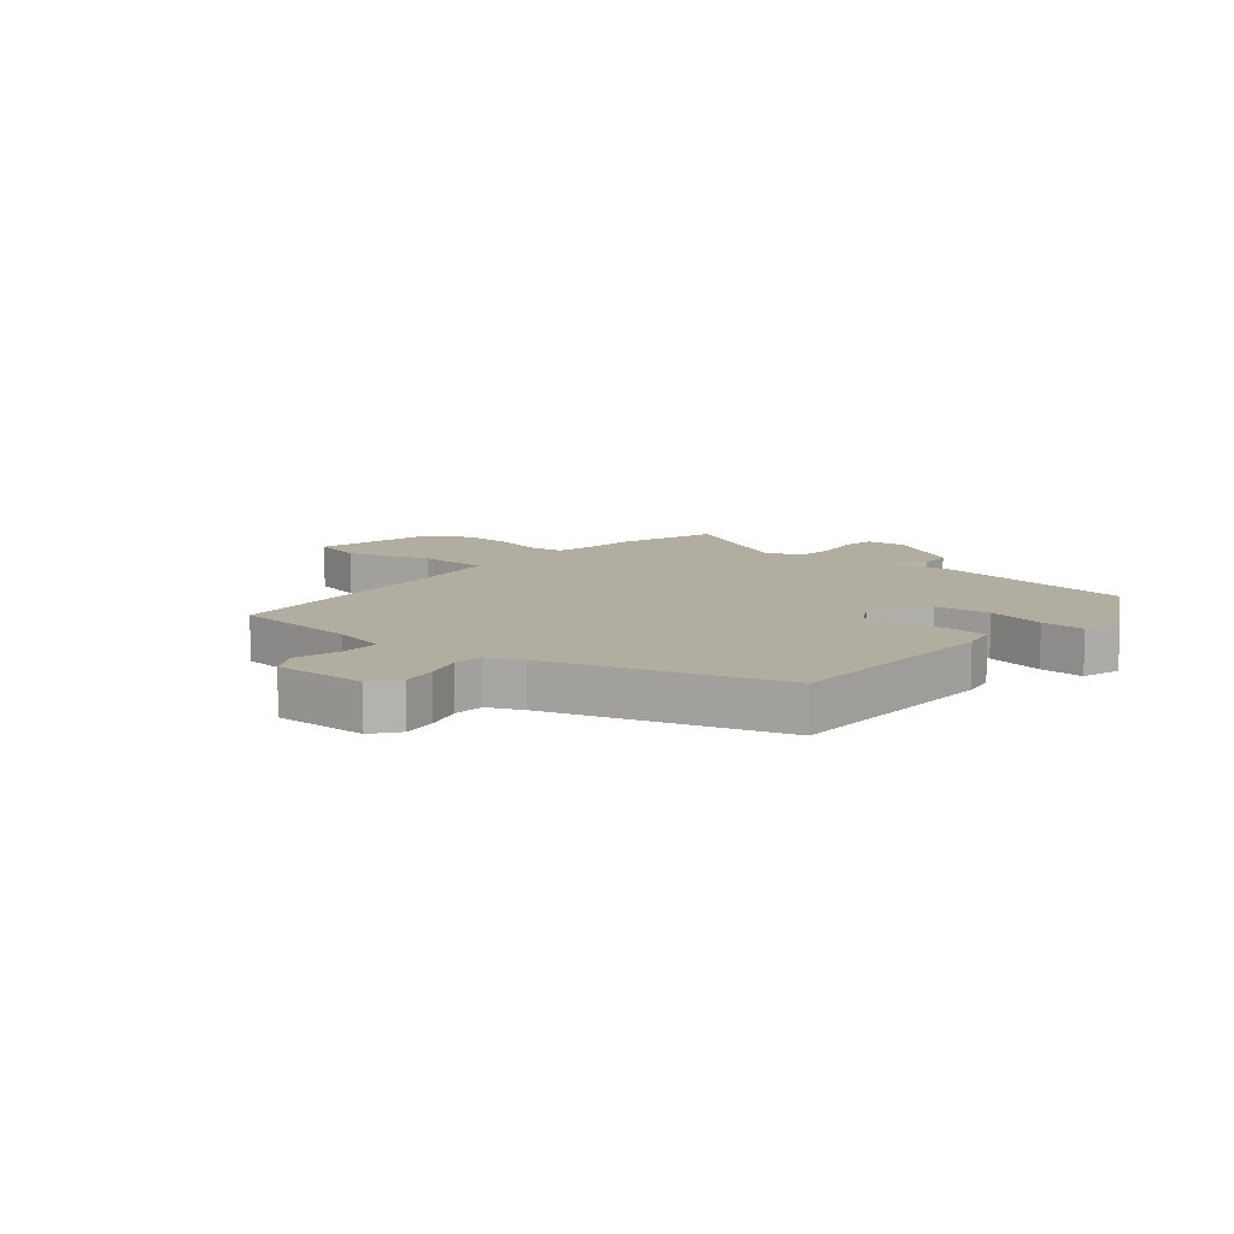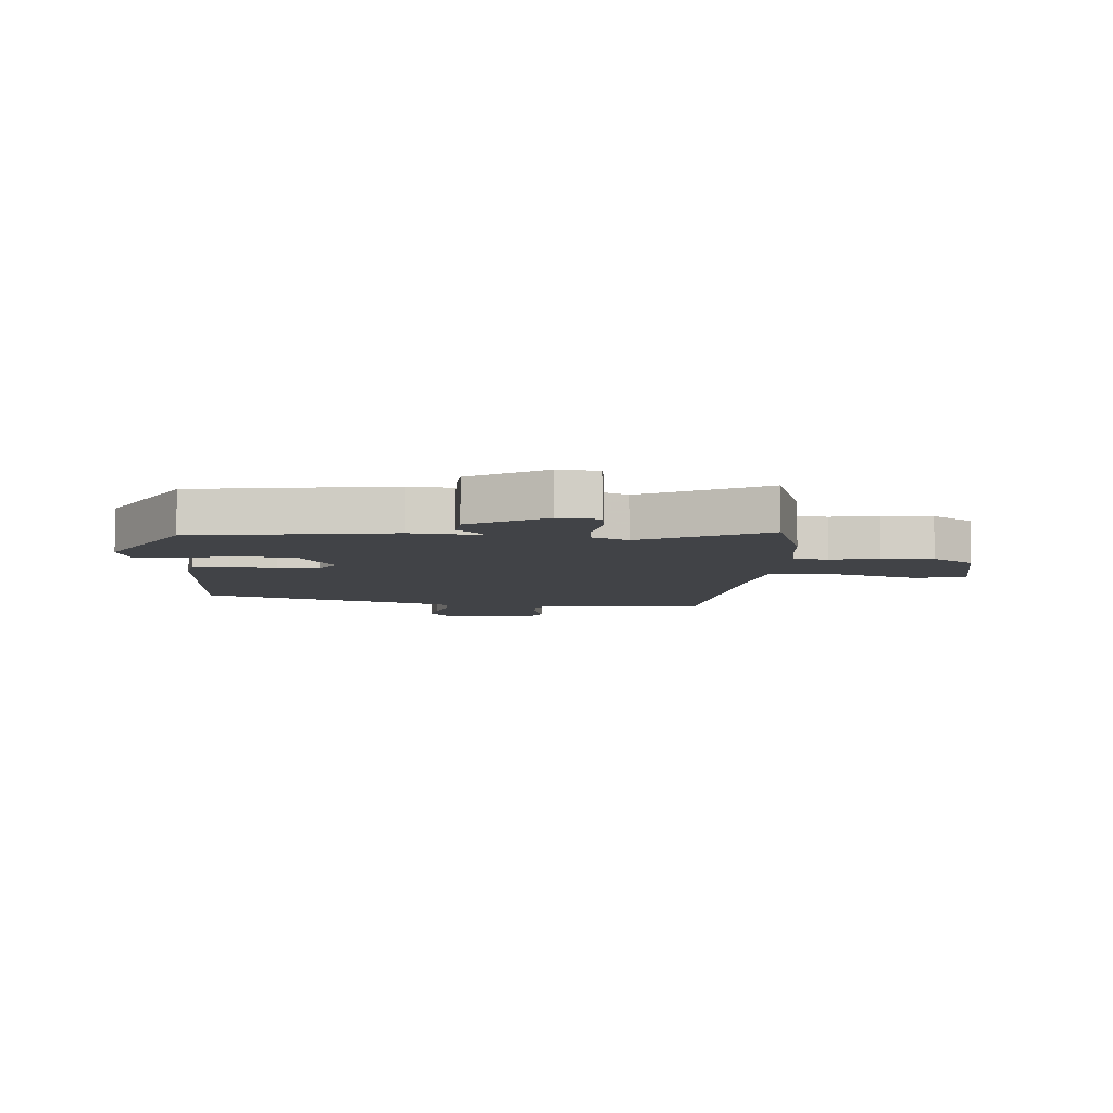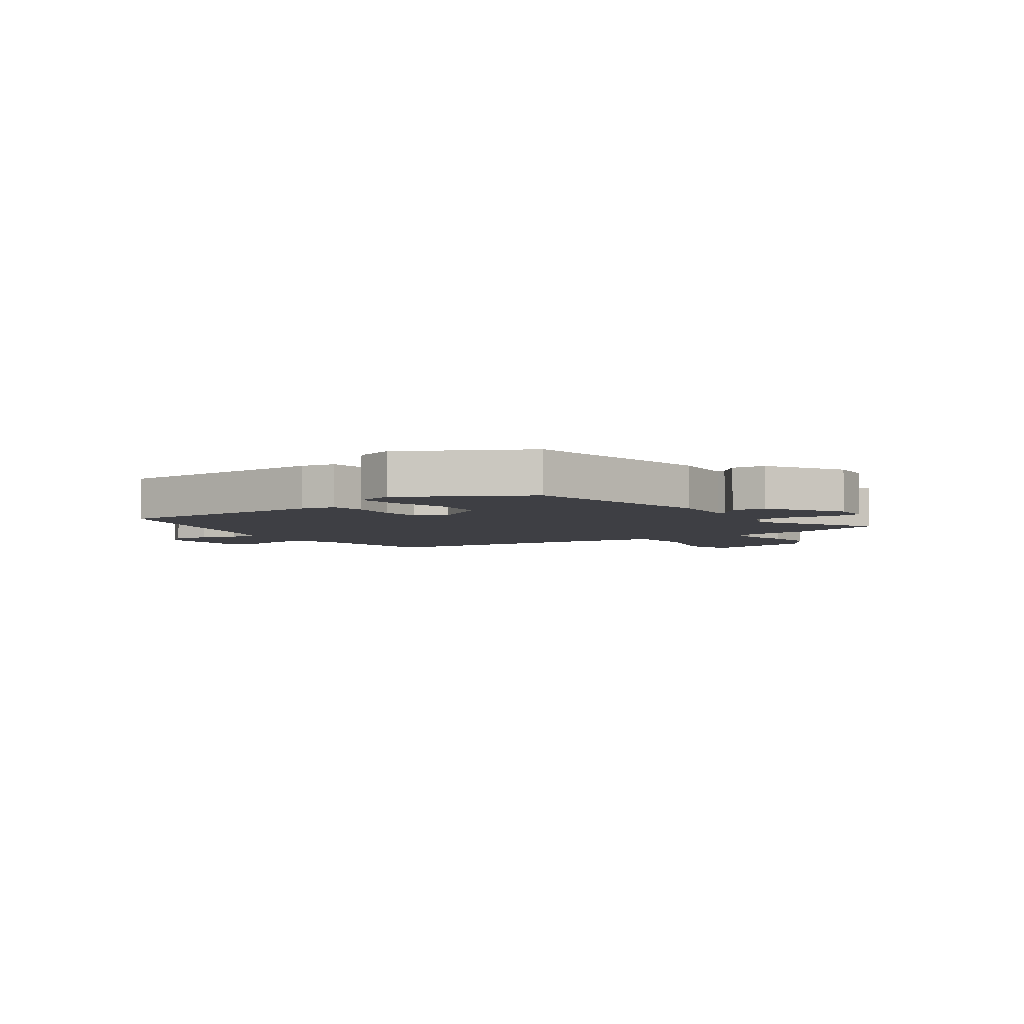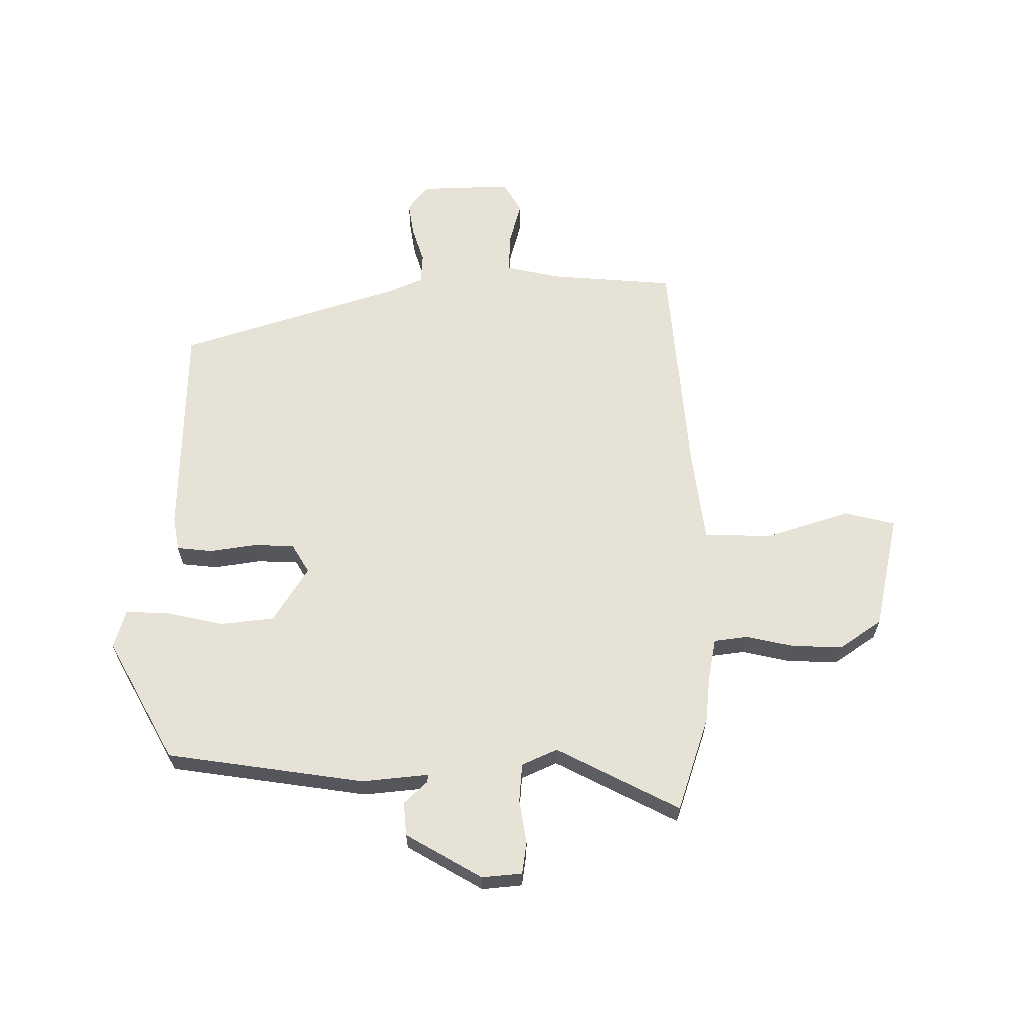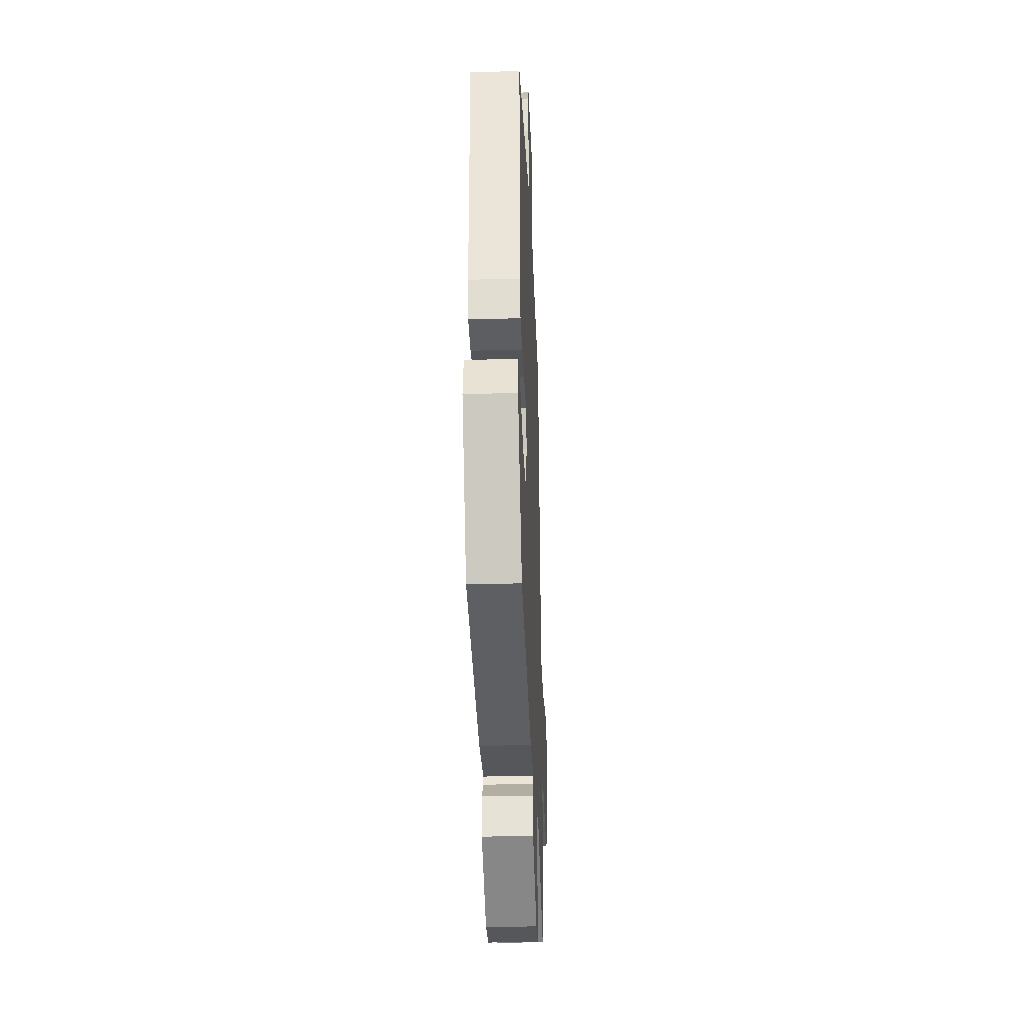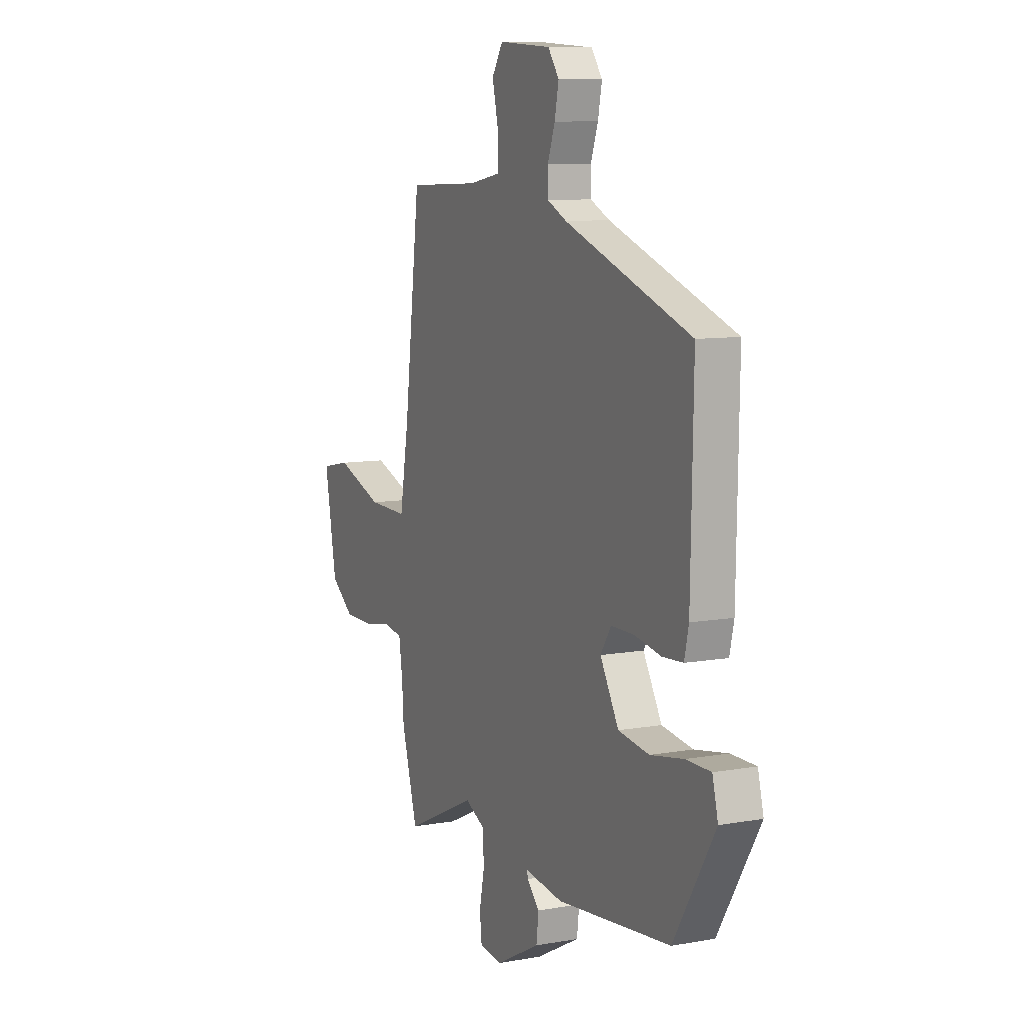
<metadata>
{"format":"obj","ext":"obj","renderer":"f3d","projection":"perspective","resolution":1024,"background":"white","views":[{"elev":10.4,"azim":42.3,"up":"+Y"},{"elev":-7.1,"azim":178.0,"up":"+Y"},{"elev":-4.4,"azim":127.9,"up":"+Y"},{"elev":63.2,"azim":-178.1,"up":"+Y"},{"elev":-34.8,"azim":92.2,"up":"+Z"},{"elev":9.2,"azim":64.7,"up":"+Z"}]}
</metadata>
<code>
v 0.423 0.07 -0.512
v 0.079 0.07 -0.549
v -0.036 0.07 -0.533
v -0.034 0.07 -0.547
v 0.004 0.07 -0.586
v -0.003 0.07 -0.644
v -0.137 0.07 -0.715
v -0.206 0.07 -0.706
v -0.212 0.07 -0.65
v -0.197 0.07 -0.575
v -0.2 0.07 -0.509
v -0.26 0.07 -0.479
v -0.477 0.07 -0.58
v -0.525 0.07 -0.414
v -0.53 0.07 -0.336
v -0.541 0.07 -0.261
v -0.599 0.07 -0.251
v -0.682 0.07 -0.266
v -0.77 0.07 -0.266
v -0.841 0.07 -0.213
v -0.877 0.07 -0.012
v -0.788 0.07 0.006
v -0.647 0.07 -0.045
v -0.528 0.07 -0.048
v -0.501 0.07 0.111
v -0.453 0.07 0.505
v -0.235 0.07 0.514
v -0.142 0.07 0.531
v -0.141 0.07 0.597
v -0.159 0.07 0.675
v -0.126 0.07 0.727
v 0.032 0.07 0.716
v 0.065 0.07 0.67
v 0.053 0.07 0.61
v 0.031 0.07 0.549
v 0.032 0.07 0.497
v 0.09 0.07 0.469
v 0.47 0.07 0.331
v 0.463 0.07 -0.049
v 0.45 0.07 -0.107
v 0.388 0.07 -0.111
v 0.308 0.07 -0.096
v 0.238 0.07 -0.096
v 0.206 0.07 -0.145
v 0.262 0.07 -0.243
v 0.355 0.07 -0.257
v 0.455 0.07 -0.239
v 0.53 0.07 -0.239
v 0.547 0.07 -0.307
v 0.423 0 -0.512
v 0.079 0 -0.549
v -0.036 0 -0.533
v -0.034 0 -0.547
v 0.004 0 -0.586
v -0.003 0 -0.644
v -0.137 0 -0.715
v -0.206 0 -0.706
v -0.212 0 -0.65
v -0.197 0 -0.575
v -0.2 0 -0.509
v -0.26 0 -0.479
v -0.477 0 -0.58
v -0.525 0 -0.414
v -0.53 0 -0.336
v -0.541 0 -0.261
v -0.599 0 -0.251
v -0.682 0 -0.266
v -0.77 0 -0.266
v -0.841 0 -0.213
v -0.877 0 -0.012
v -0.788 0 0.006
v -0.647 0 -0.045
v -0.528 0 -0.048
v -0.501 0 0.111
v -0.453 0 0.505
v -0.235 0 0.514
v -0.142 0 0.531
v -0.141 0 0.597
v -0.159 0 0.675
v -0.126 0 0.727
v 0.032 0 0.716
v 0.065 0 0.67
v 0.053 0 0.61
v 0.031 0 0.549
v 0.032 0 0.497
v 0.09 0 0.469
v 0.47 0 0.331
v 0.463 0 -0.049
v 0.45 0 -0.107
v 0.388 0 -0.111
v 0.308 0 -0.096
v 0.238 0 -0.096
v 0.206 0 -0.145
v 0.262 0 -0.243
v 0.355 0 -0.257
v 0.455 0 -0.239
v 0.53 0 -0.239
v 0.547 0 -0.307
f 1 2 3
f 49 1 3
f 48 49 3
f 47 48 3
f 46 47 3
f 45 46 3
f 44 45 3
f 40 41 42
f 39 40 42
f 38 39 42
f 37 38 42
f 36 37 42 43
f 33 34 35
f 32 33 35
f 31 32 35
f 30 31 35
f 29 30 35
f 28 29 35 36
f 36 43 44
f 28 36 44
f 27 28 44
f 21 22 23
f 20 21 23
f 19 20 23
f 18 19 23
f 17 18 23
f 16 17 23 24
f 15 16 24 25
f 26 27 44
f 25 26 44
f 15 25 44
f 14 15 44
f 13 14 44
f 12 13 44
f 8 9 10
f 7 8 10
f 6 7 10
f 5 6 10
f 4 5 10
f 11 12 44 3
f 3 4 10 11
f 52 51 50
f 52 50 98
f 52 98 97
f 52 97 96
f 52 96 95
f 52 95 94
f 52 94 93
f 91 90 89
f 91 89 88
f 91 88 87
f 91 87 86
f 92 91 86 85
f 84 83 82
f 84 82 81
f 84 81 80
f 84 80 79
f 84 79 78
f 85 84 78 77
f 93 92 85
f 93 85 77
f 93 77 76
f 72 71 70
f 72 70 69
f 72 69 68
f 72 68 67
f 72 67 66
f 73 72 66 65
f 74 73 65 64
f 93 76 75
f 93 75 74
f 93 74 64
f 93 64 63
f 93 63 62
f 93 62 61
f 59 58 57
f 59 57 56
f 59 56 55
f 59 55 54
f 59 54 53
f 52 93 61 60
f 60 59 53 52
f 1 50 51 2
f 2 51 52 3
f 3 52 53 4
f 4 53 54 5
f 5 54 55 6
f 6 55 56 7
f 7 56 57 8
f 8 57 58 9
f 9 58 59 10
f 10 59 60 11
f 11 60 61 12
f 12 61 62 13
f 13 62 63 14
f 14 63 64 15
f 15 64 65 16
f 16 65 66 17
f 17 66 67 18
f 18 67 68 19
f 19 68 69 20
f 20 69 70 21
f 21 70 71 22
f 22 71 72 23
f 23 72 73 24
f 24 73 74 25
f 25 74 75 26
f 26 75 76 27
f 27 76 77 28
f 28 77 78 29
f 29 78 79 30
f 30 79 80 31
f 31 80 81 32
f 32 81 82 33
f 33 82 83 34
f 34 83 84 35
f 35 84 85 36
f 36 85 86 37
f 37 86 87 38
f 38 87 88 39
f 39 88 89 40
f 40 89 90 41
f 41 90 91 42
f 42 91 92 43
f 43 92 93 44
f 44 93 94 45
f 45 94 95 46
f 46 95 96 47
f 47 96 97 48
f 48 97 98 49
f 49 98 50 1

</code>
